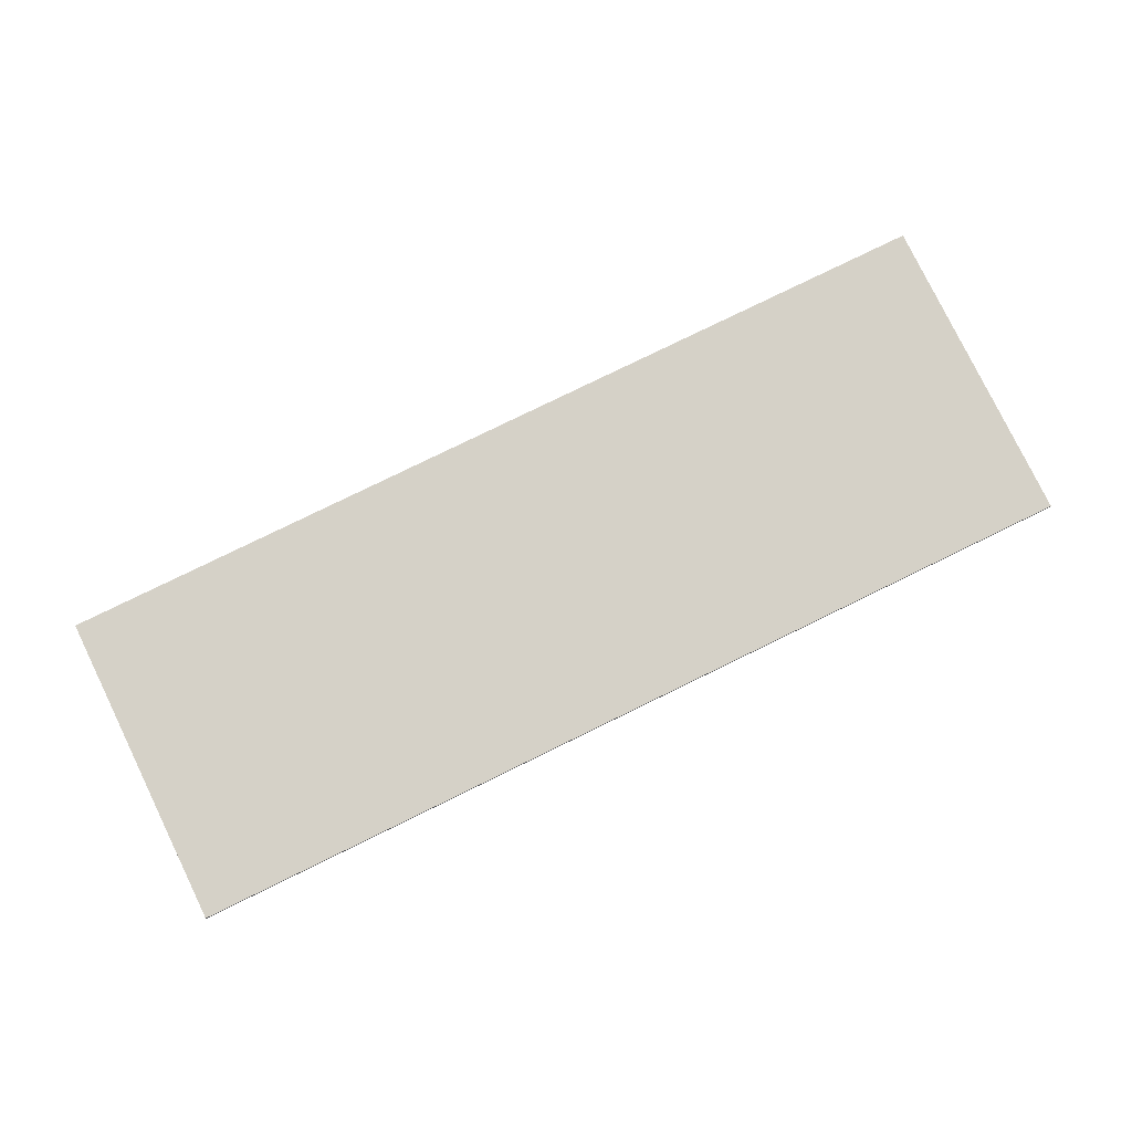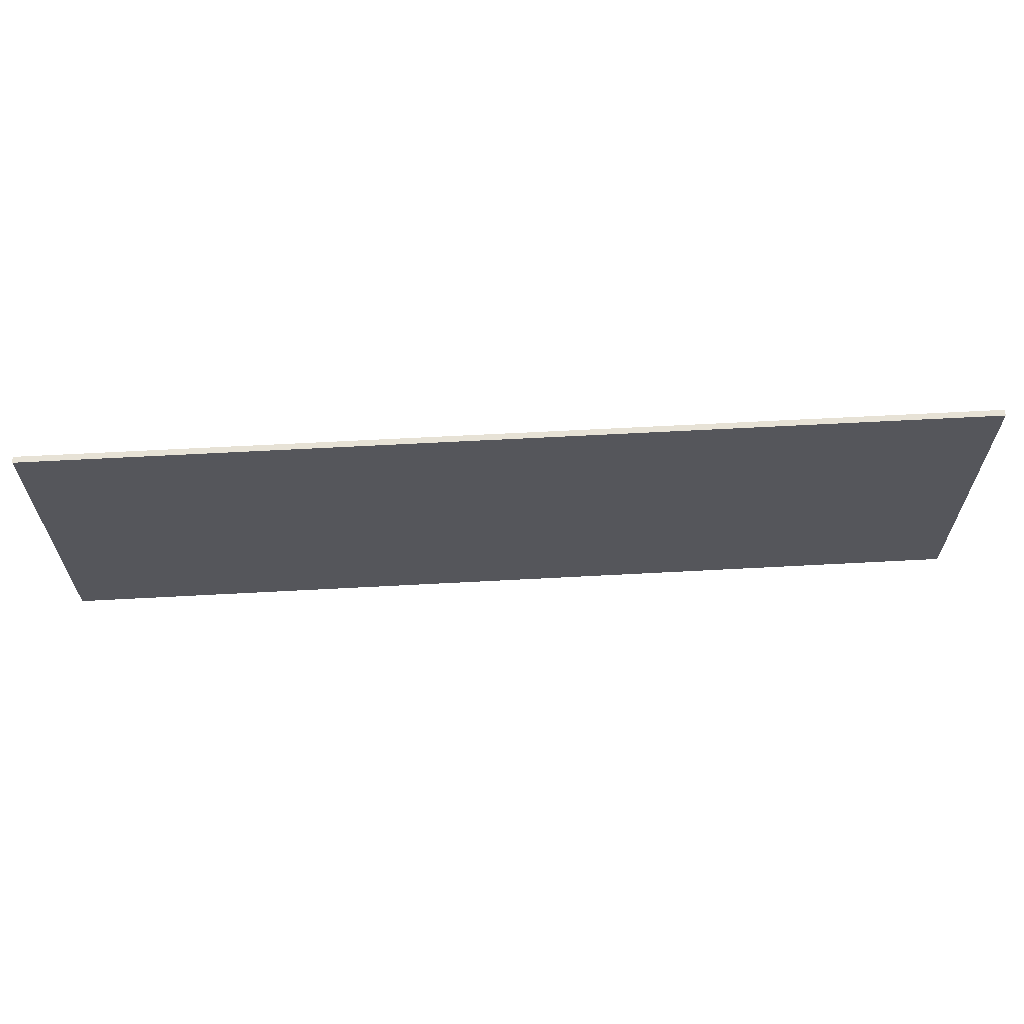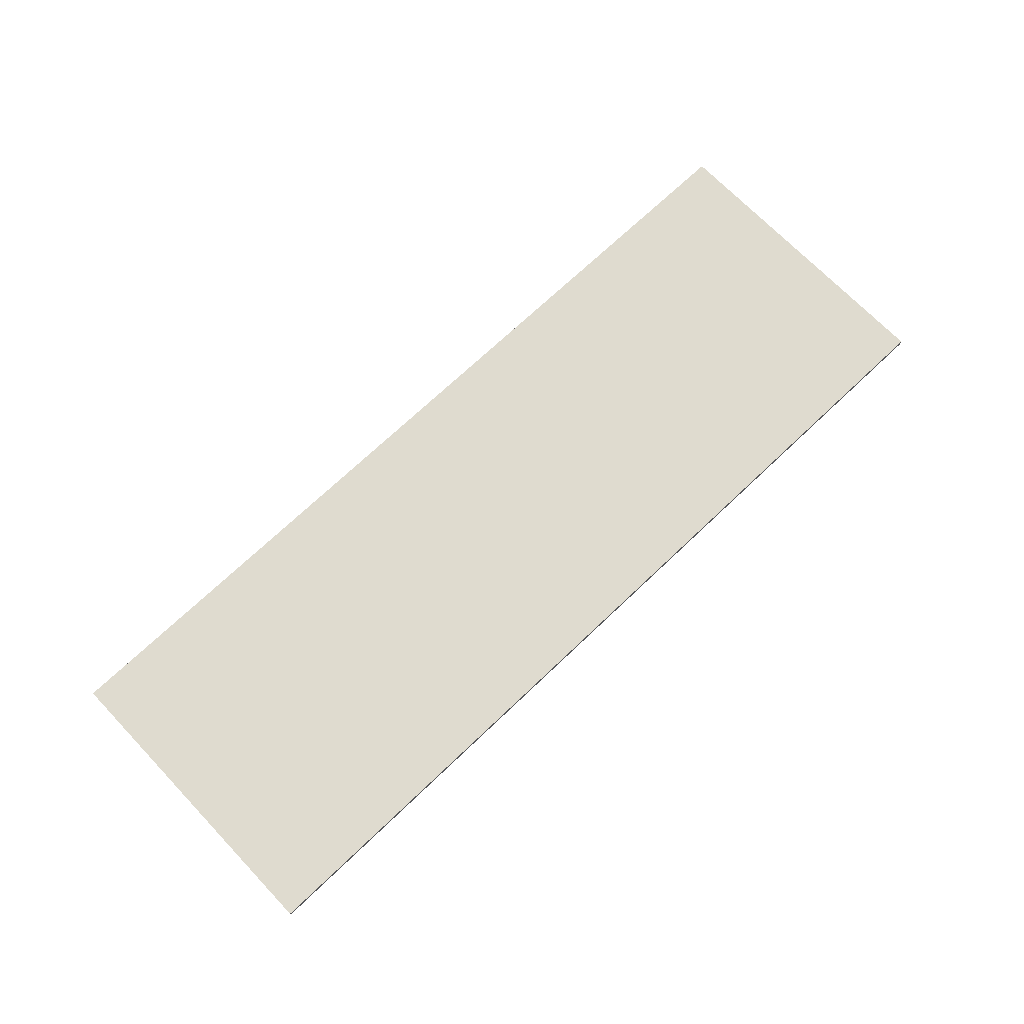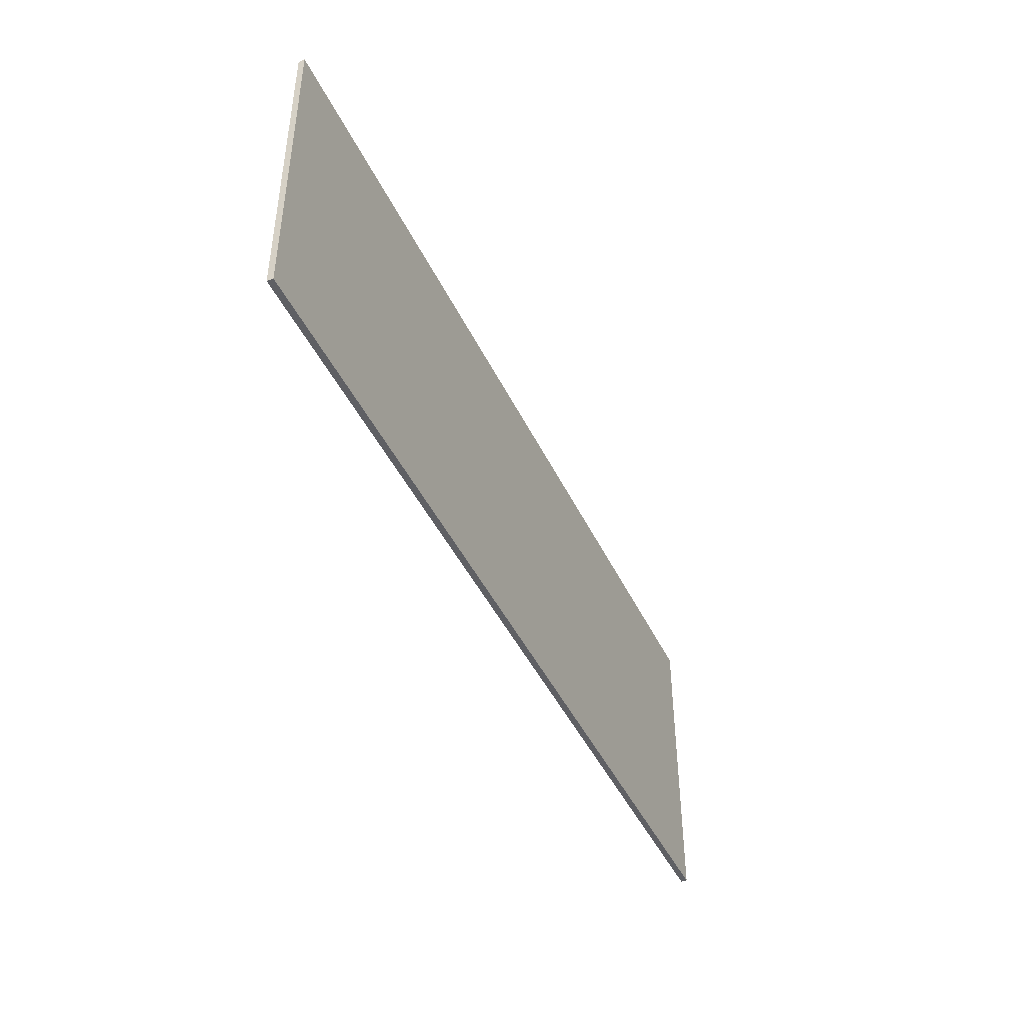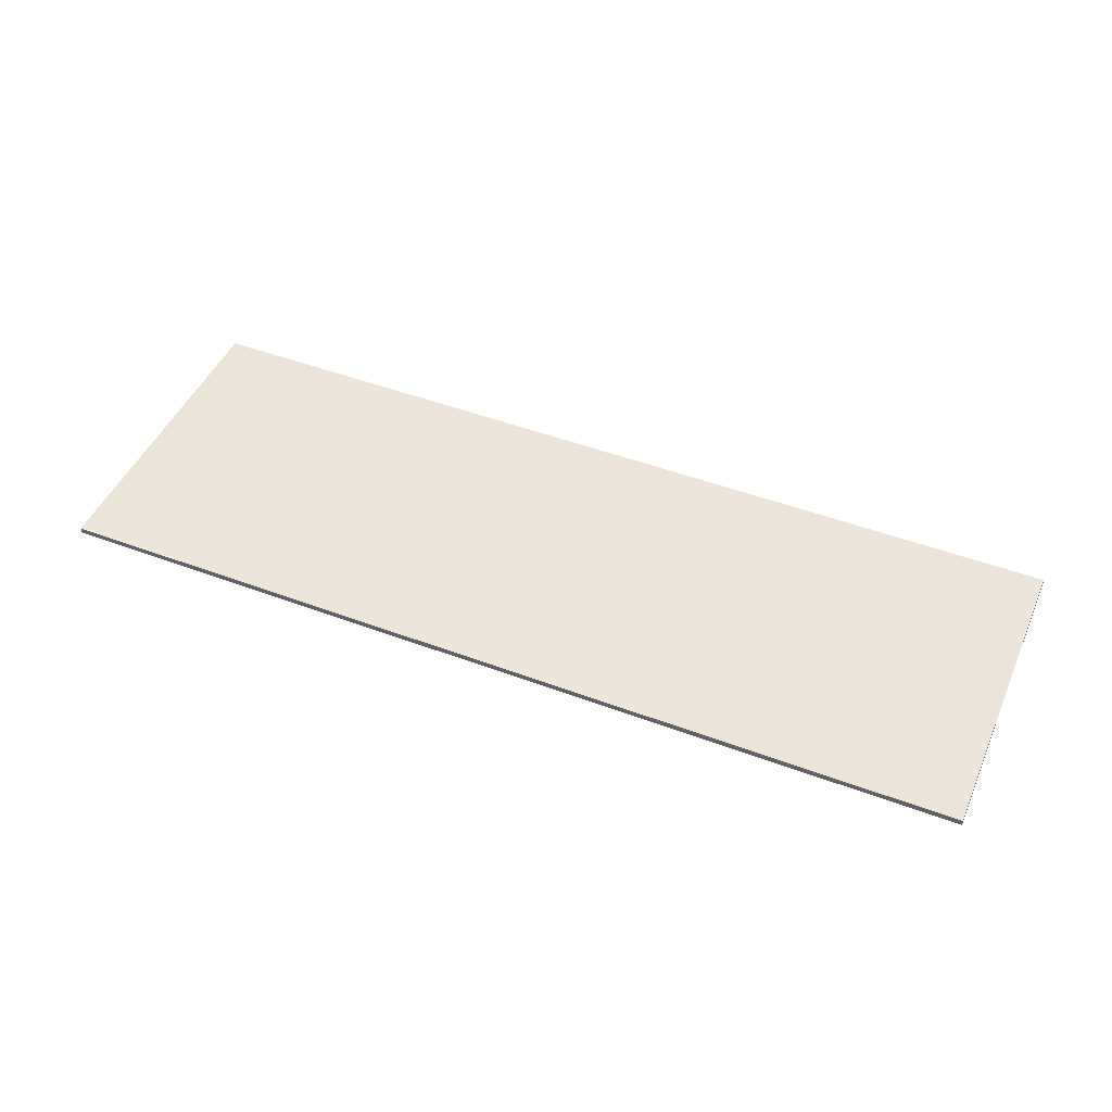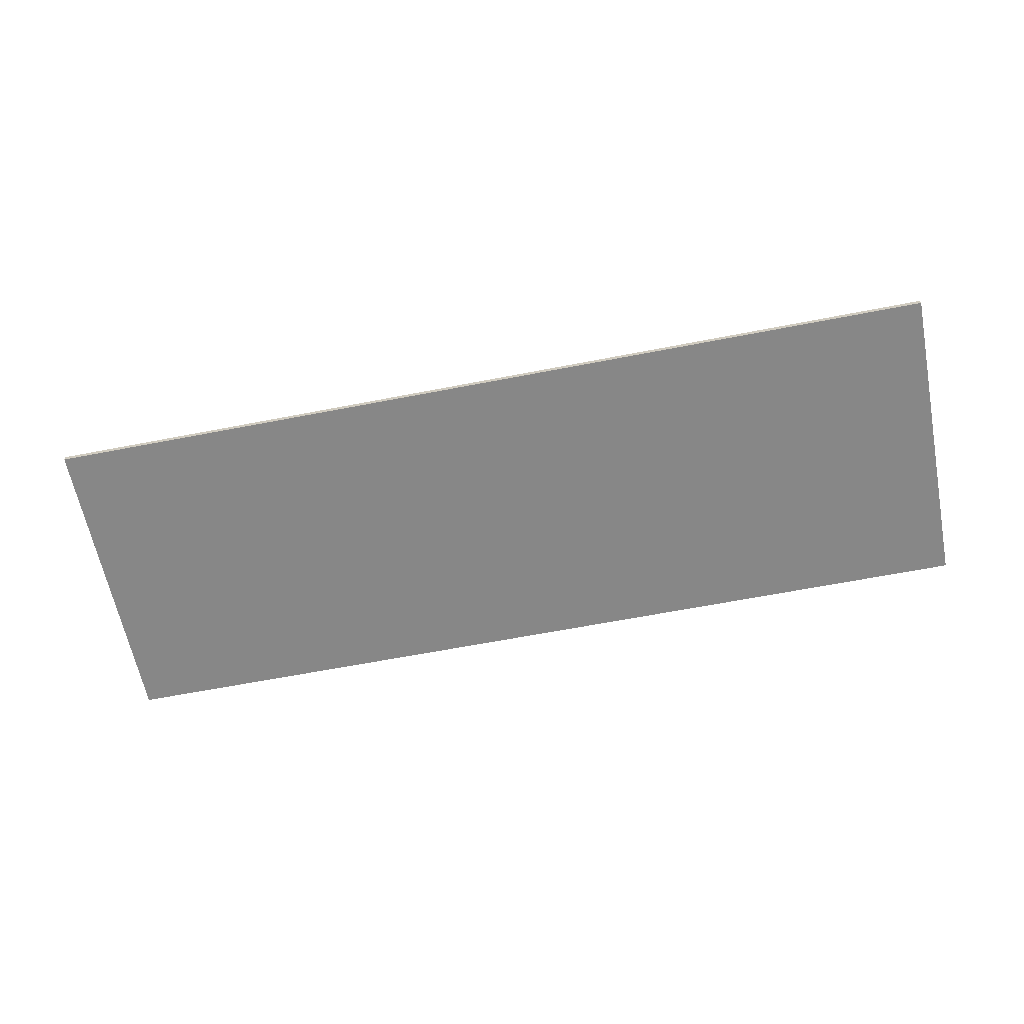
<metadata>
{"format":"obj","ext":"obj","renderer":"f3d","projection":"perspective","resolution":1024,"background":"white","views":[{"elev":79.4,"azim":154.0,"up":"+Z"},{"elev":63.5,"azim":-3.1,"up":"+Y"},{"elev":70.3,"azim":-43.7,"up":"+Z"},{"elev":-44.5,"azim":-65.7,"up":"+Y"},{"elev":46.9,"azim":-156.9,"up":"+Z"},{"elev":-62.6,"azim":11.2,"up":"+Z"}]}
</metadata>
<code>
v -13.57 -0.1046 8.659
v 14.87 -0.1046 8.659
v -13.57 9.628 8.659
v 14.87 9.628 8.659
v -13.57 9.628 8.469
v 14.87 9.628 8.469
v -13.57 -0.1046 8.469
v 14.87 -0.1046 8.469
g mur1
f 1 2 4 3
f 3 4 6 5
f 5 6 8 7
f 7 8 2 1
f 2 8 6 4
f 7 1 3 5

</code>
